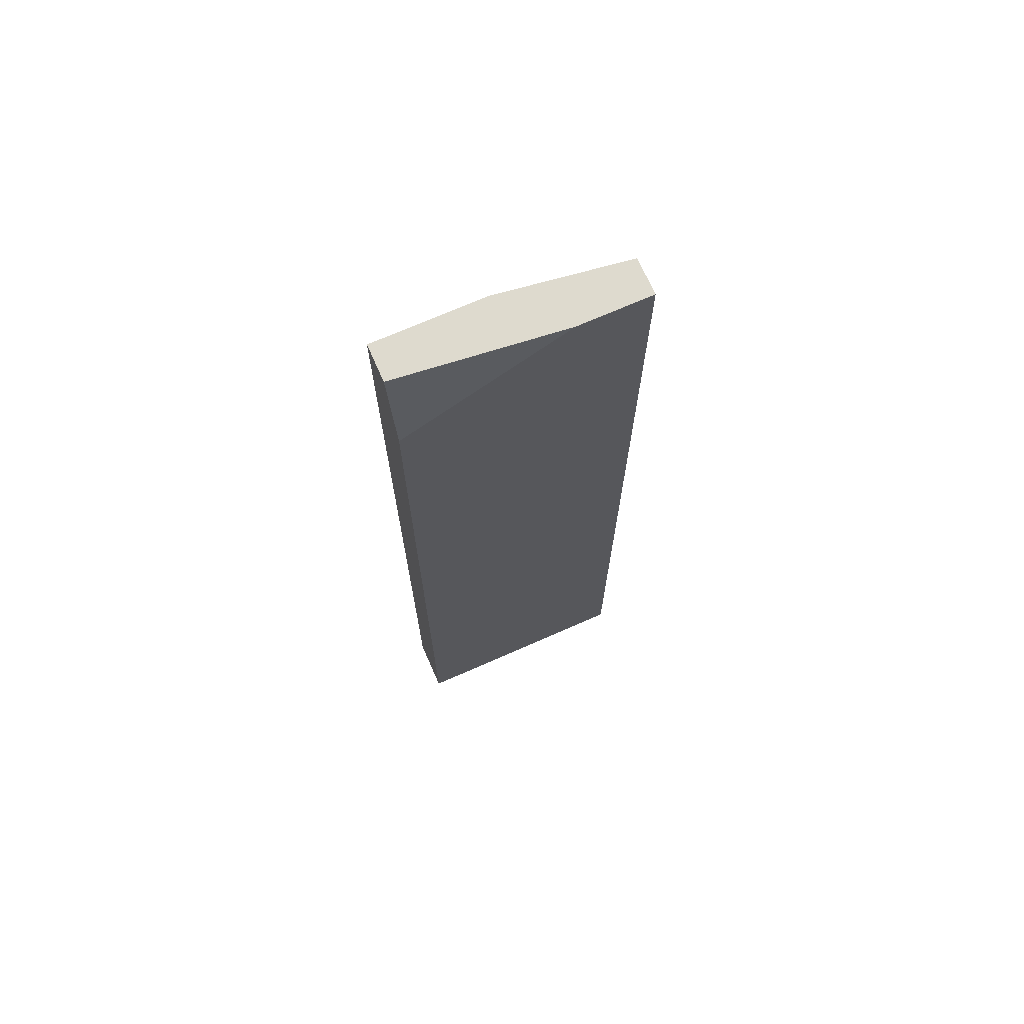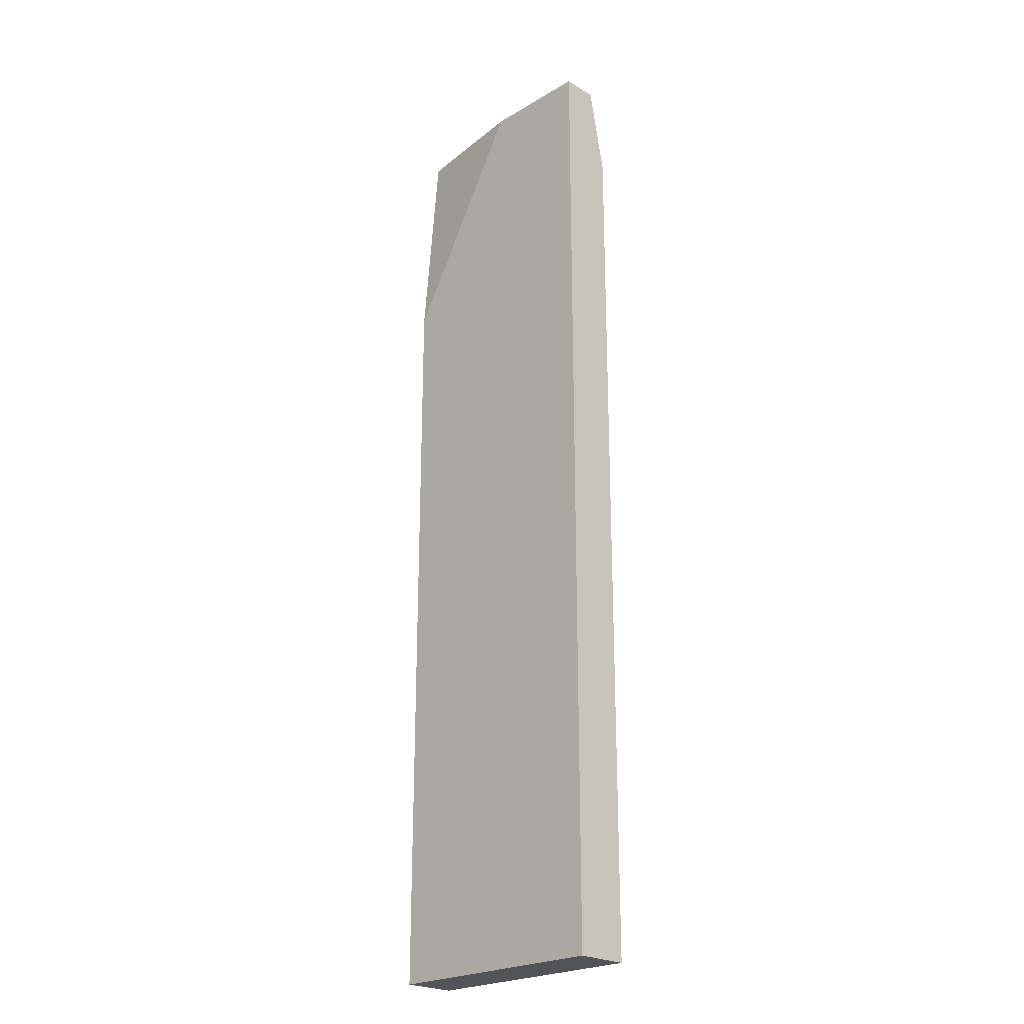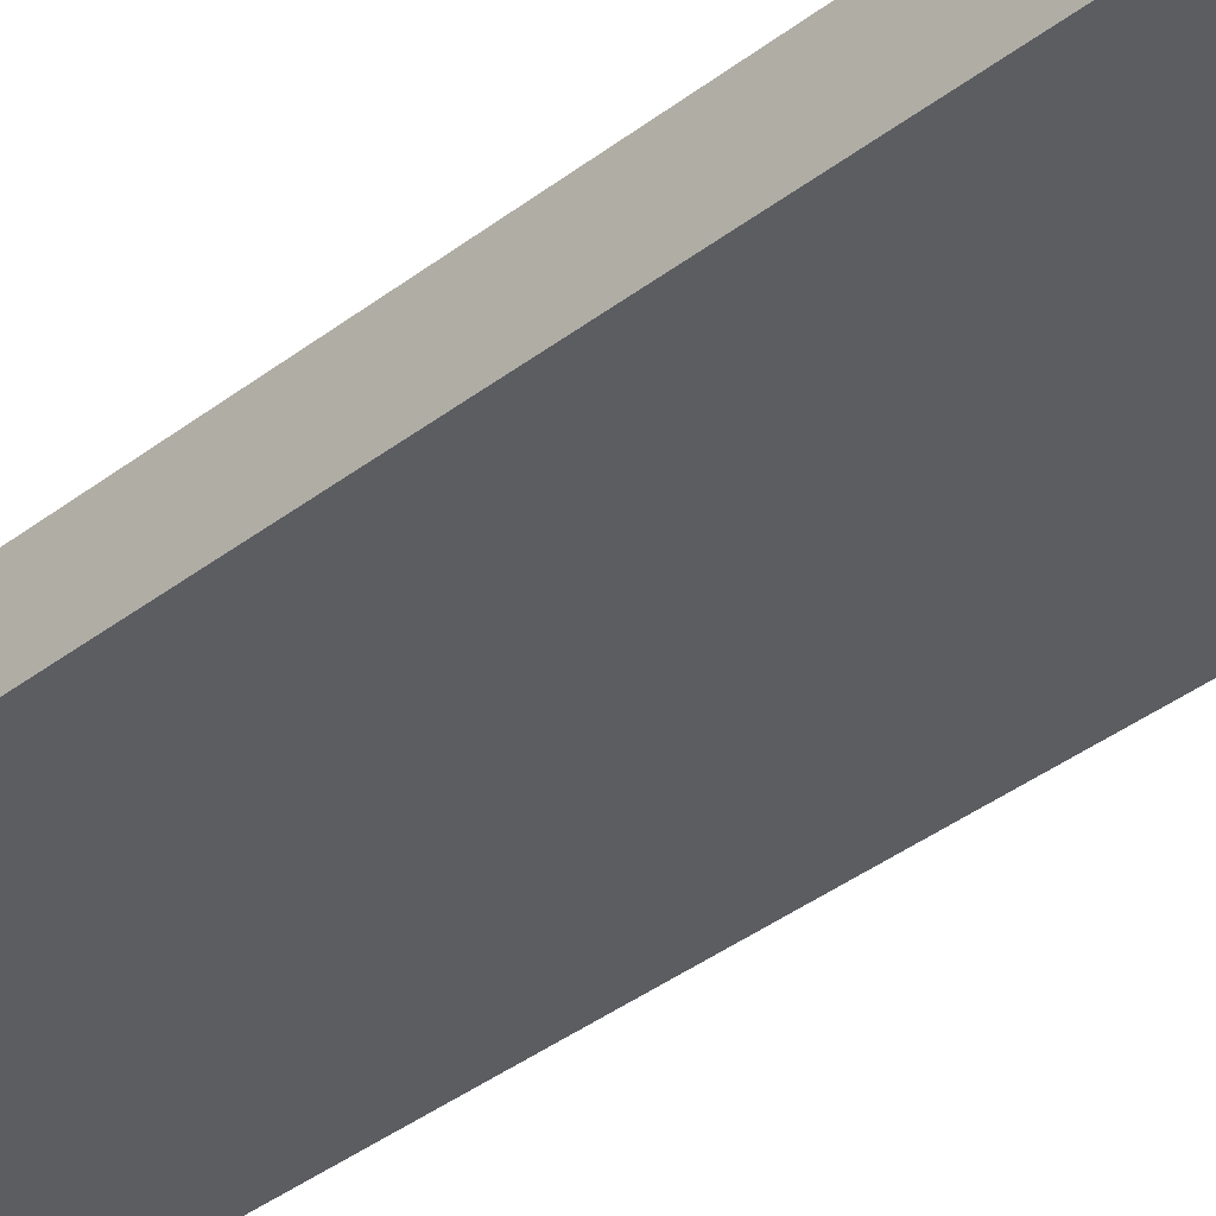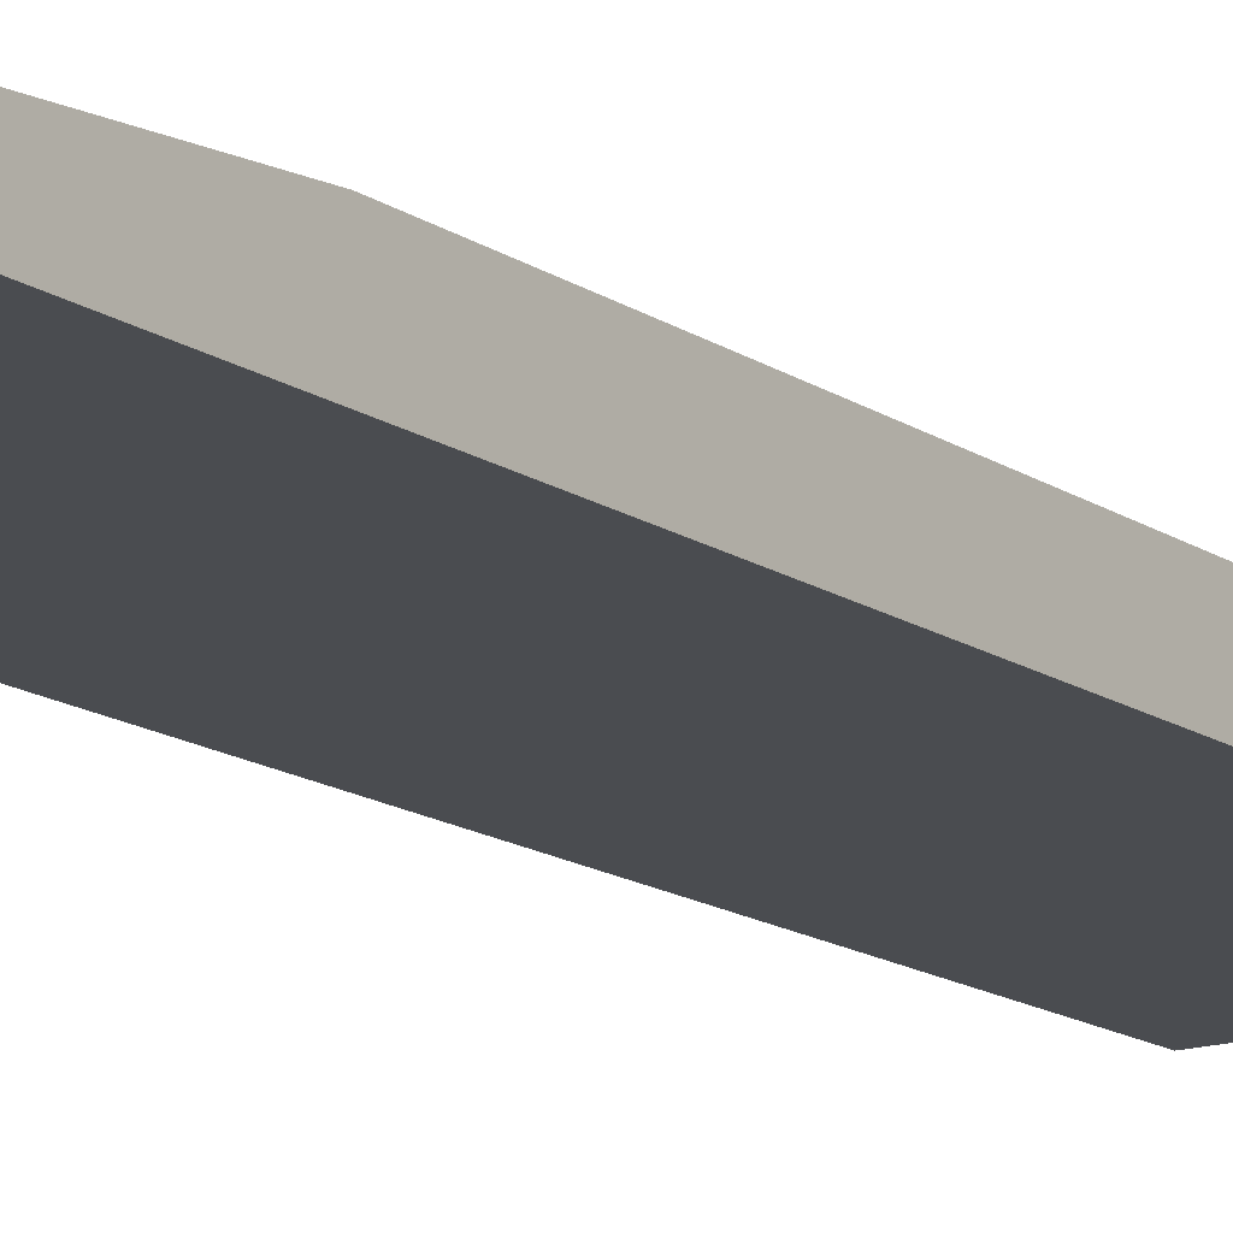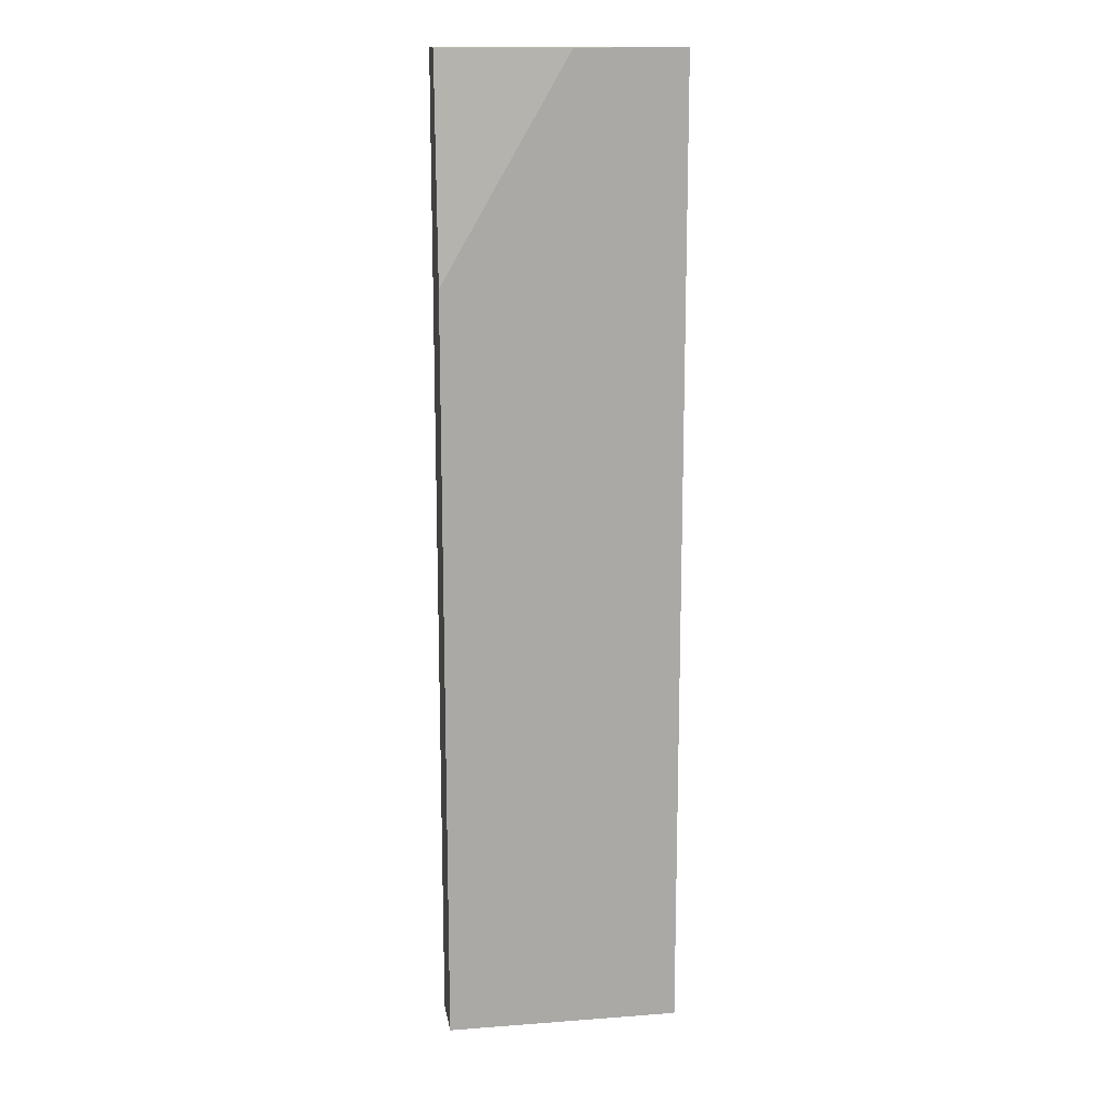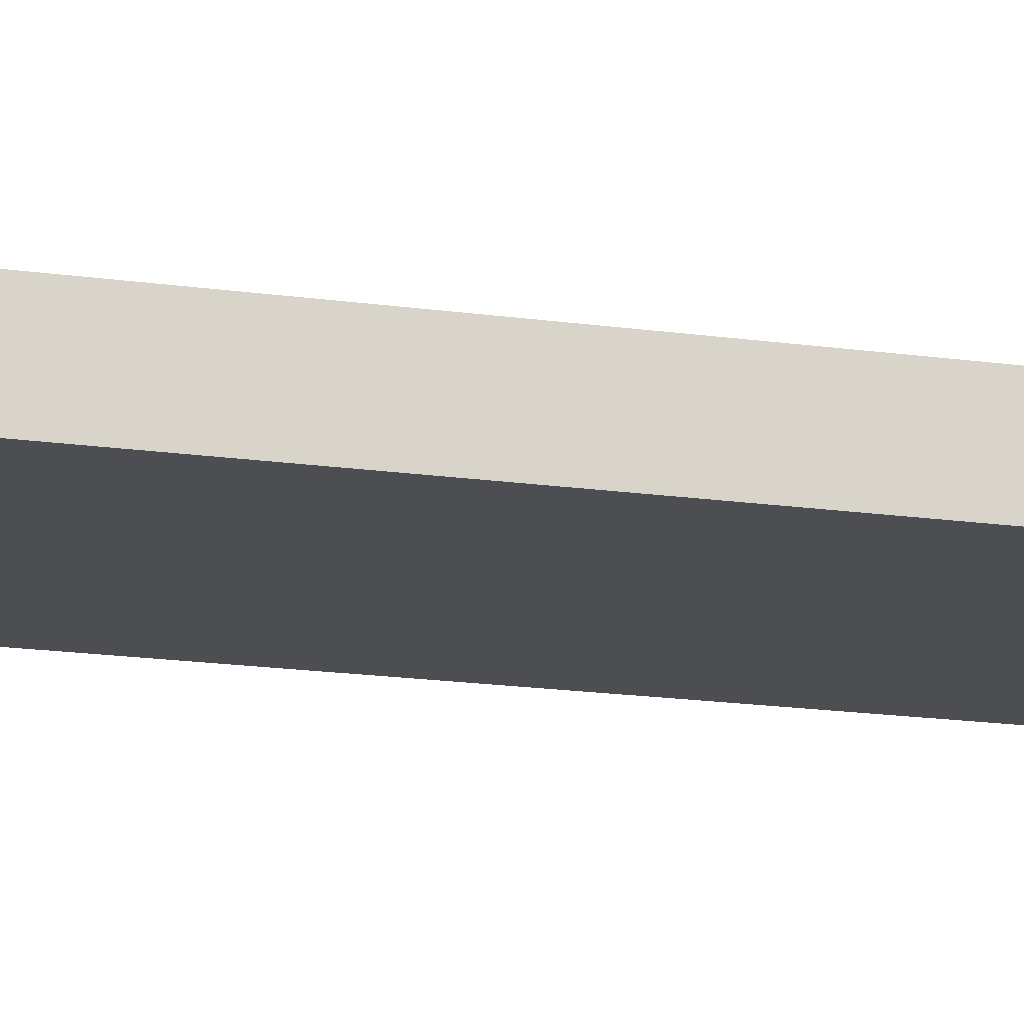
<metadata>
{"format":"obj","ext":"obj","renderer":"f3d","projection":"perspective","resolution":1024,"background":"white","views":[{"elev":71.1,"azim":-23.8,"up":"+Z"},{"elev":-23.6,"azim":-135.3,"up":"+Z"},{"elev":-36.1,"azim":-44.4,"up":"+Y"},{"elev":-15.1,"azim":35.7,"up":"+Y"},{"elev":14.7,"azim":170.8,"up":"+Z"},{"elev":-16.7,"azim":-106.5,"up":"+Y"}]}
</metadata>
<code>
v -0.03066 0.07315 0.0726
v -0.03066 0.06979 0.05583
v -0.03066 0.06979 -0.1085
v -0.03066 0.07985 0.0726
v -0.03066 0.07985 -0.1085
v 0.01294 0.0765 0.0726
v 0.01294 0.06979 0.0726
v 0.01294 0.06979 -0.1085
v 0.01294 0.07985 0.03232
v 0.01294 0.07985 -0.1085
v -0.01053 0.07985 0.0726
v -0.000479 0.06979 0.0726
f 1 2 12
f 6 7 8
f 8 7 2
f 7 6 4
f 5 2 4
f 5 4 10
f 6 8 10
f 8 5 10
f 5 8 3
f 2 5 3
f 8 2 3
f 10 4 9
f 6 10 9
f 7 4 1
f 4 2 1
f 4 6 11
f 6 9 11
f 9 4 11
f 2 7 12
f 7 1 12

</code>
